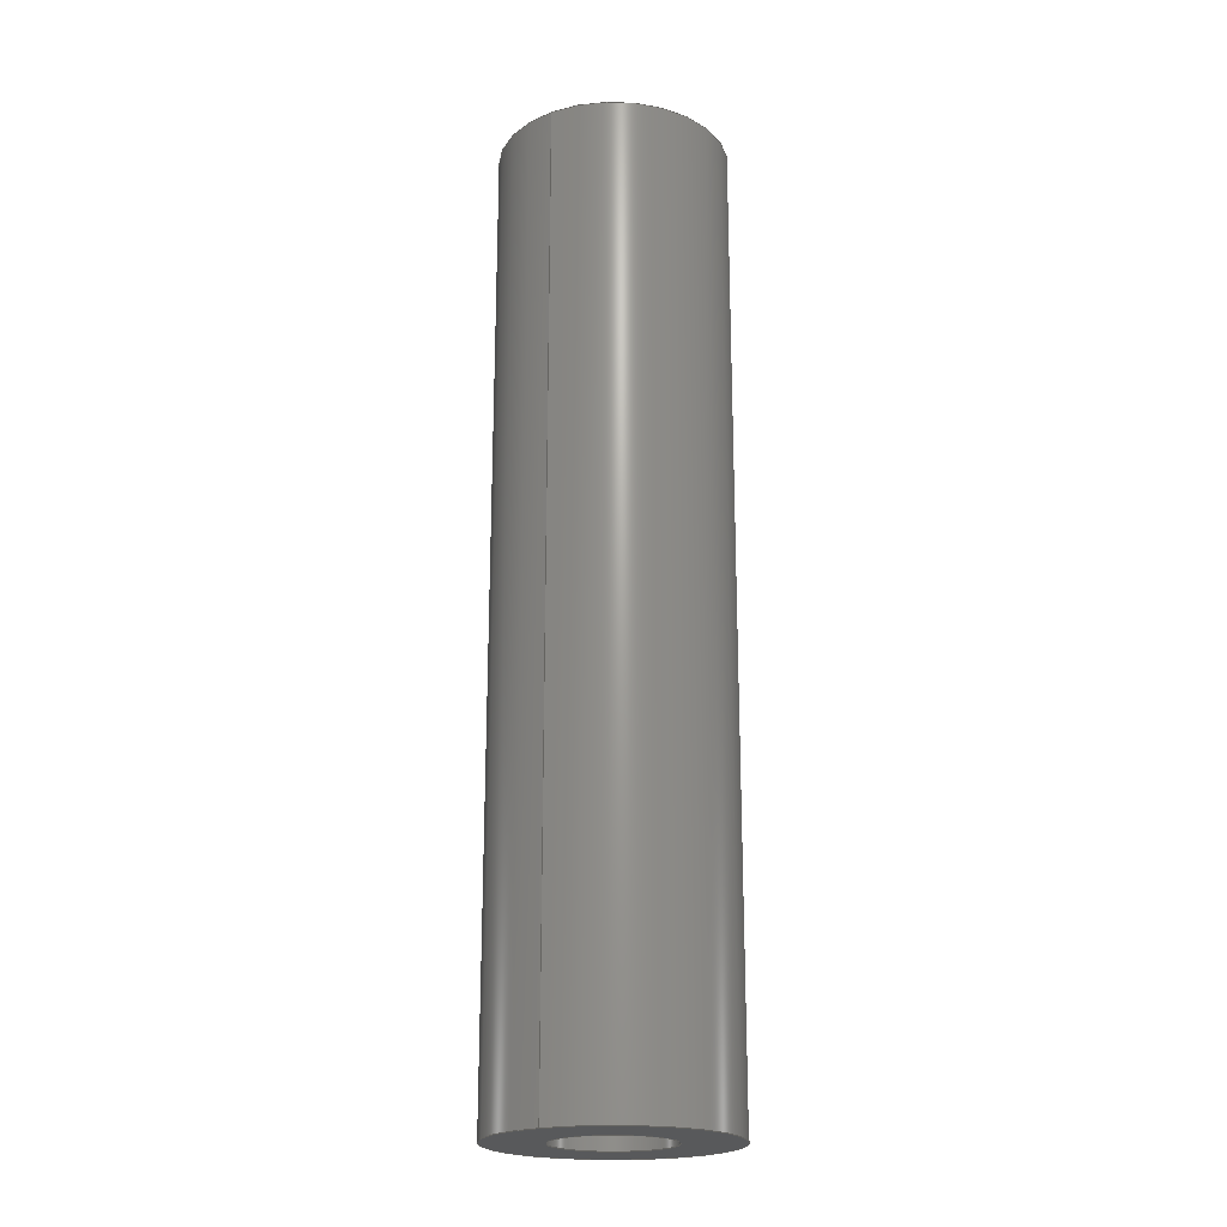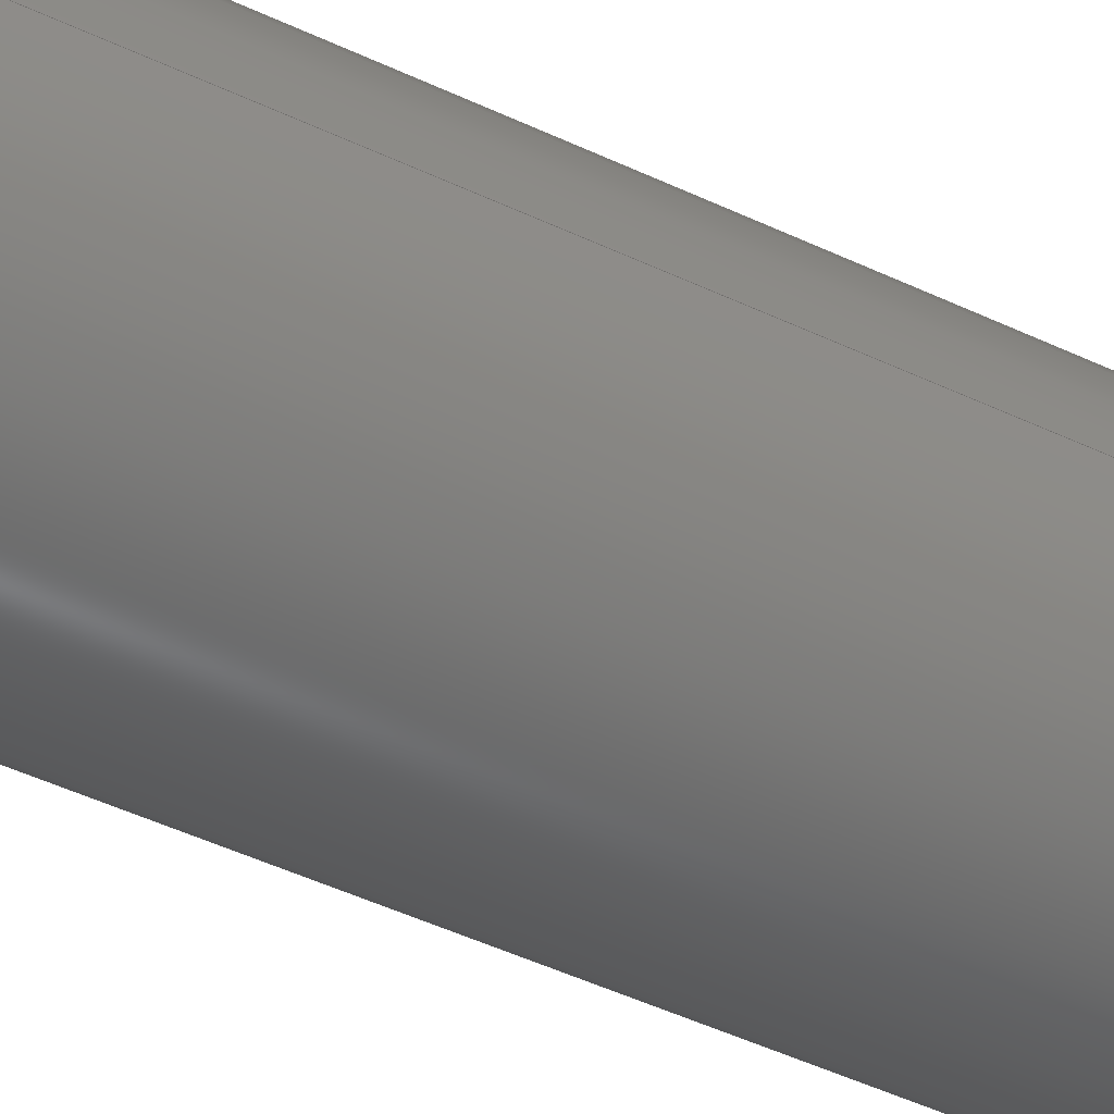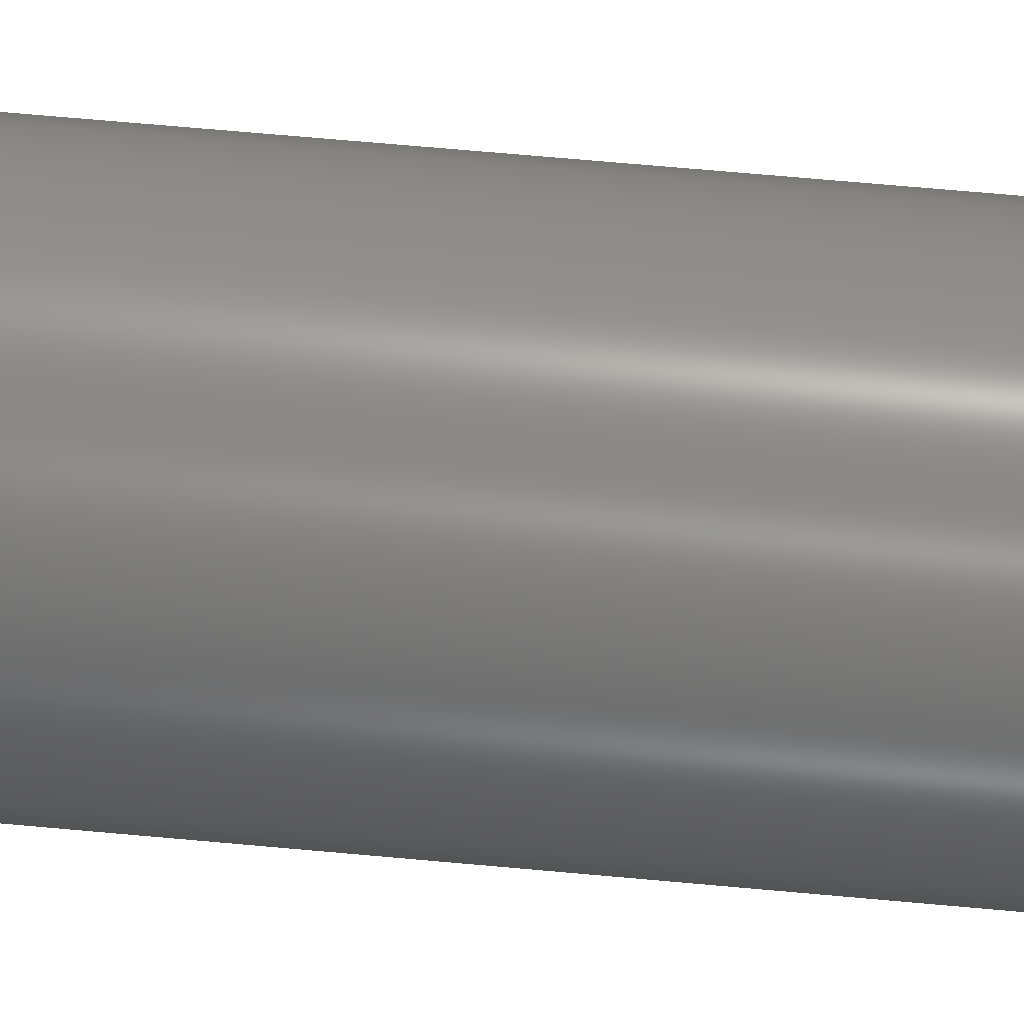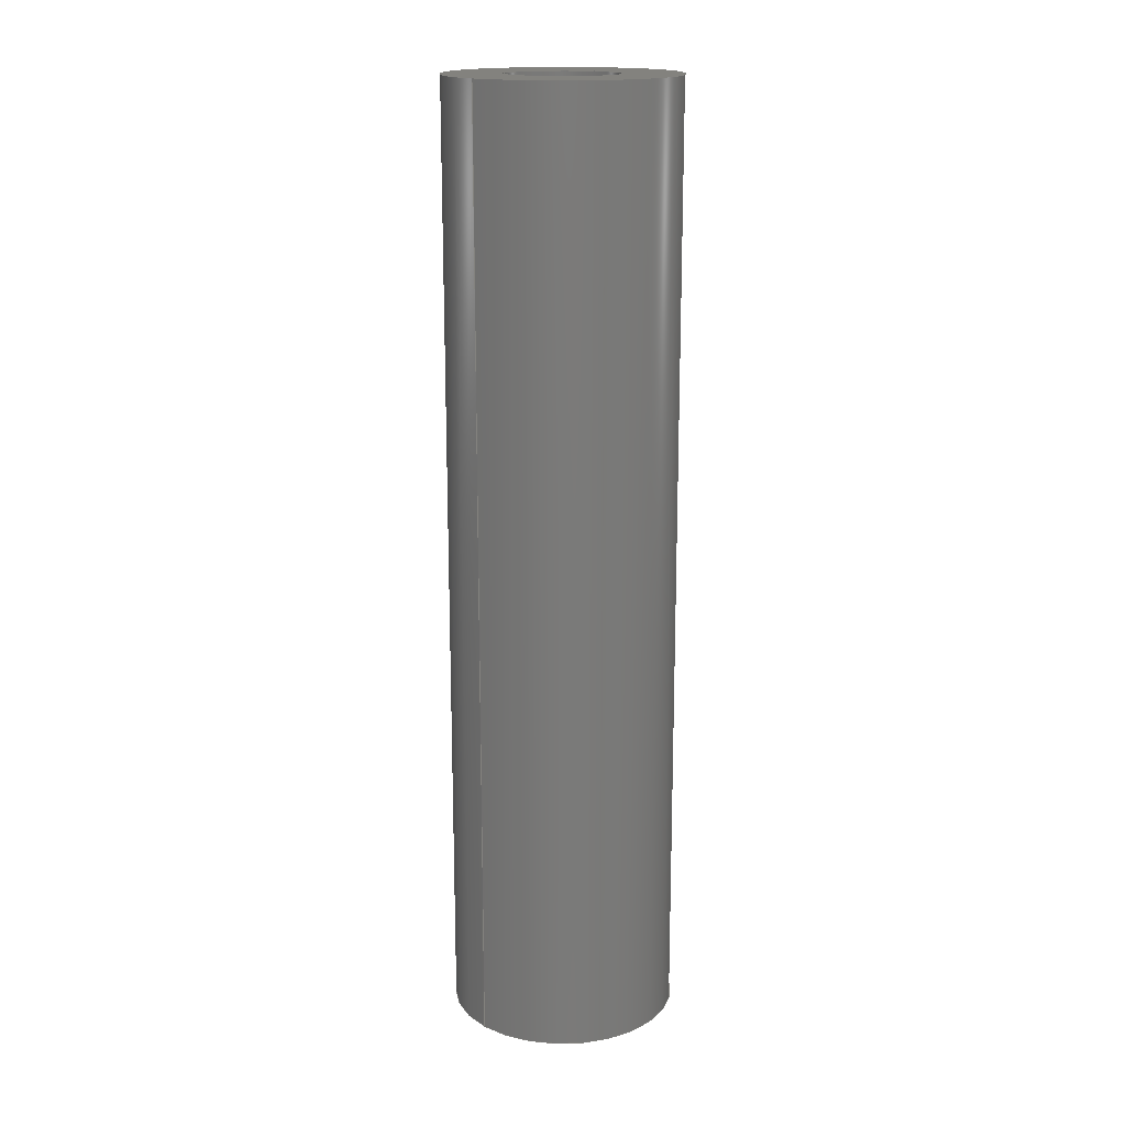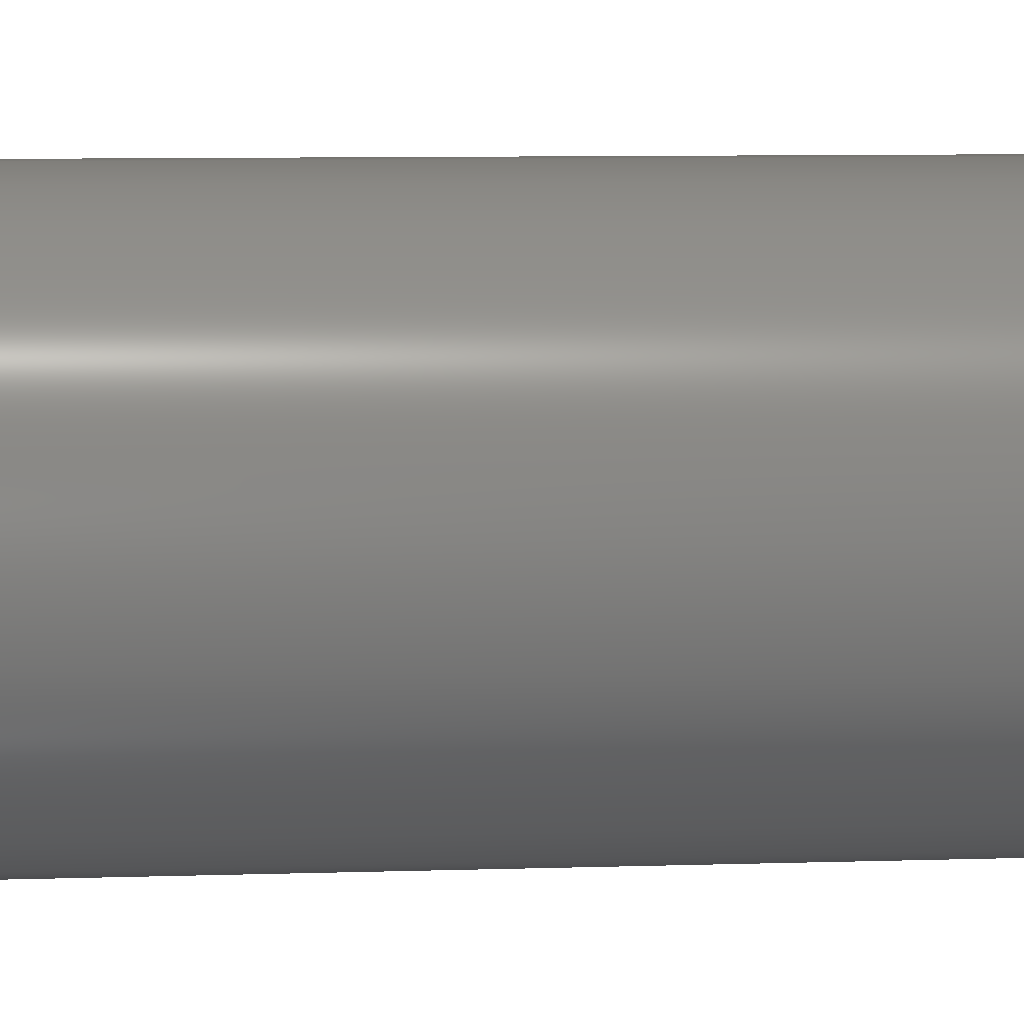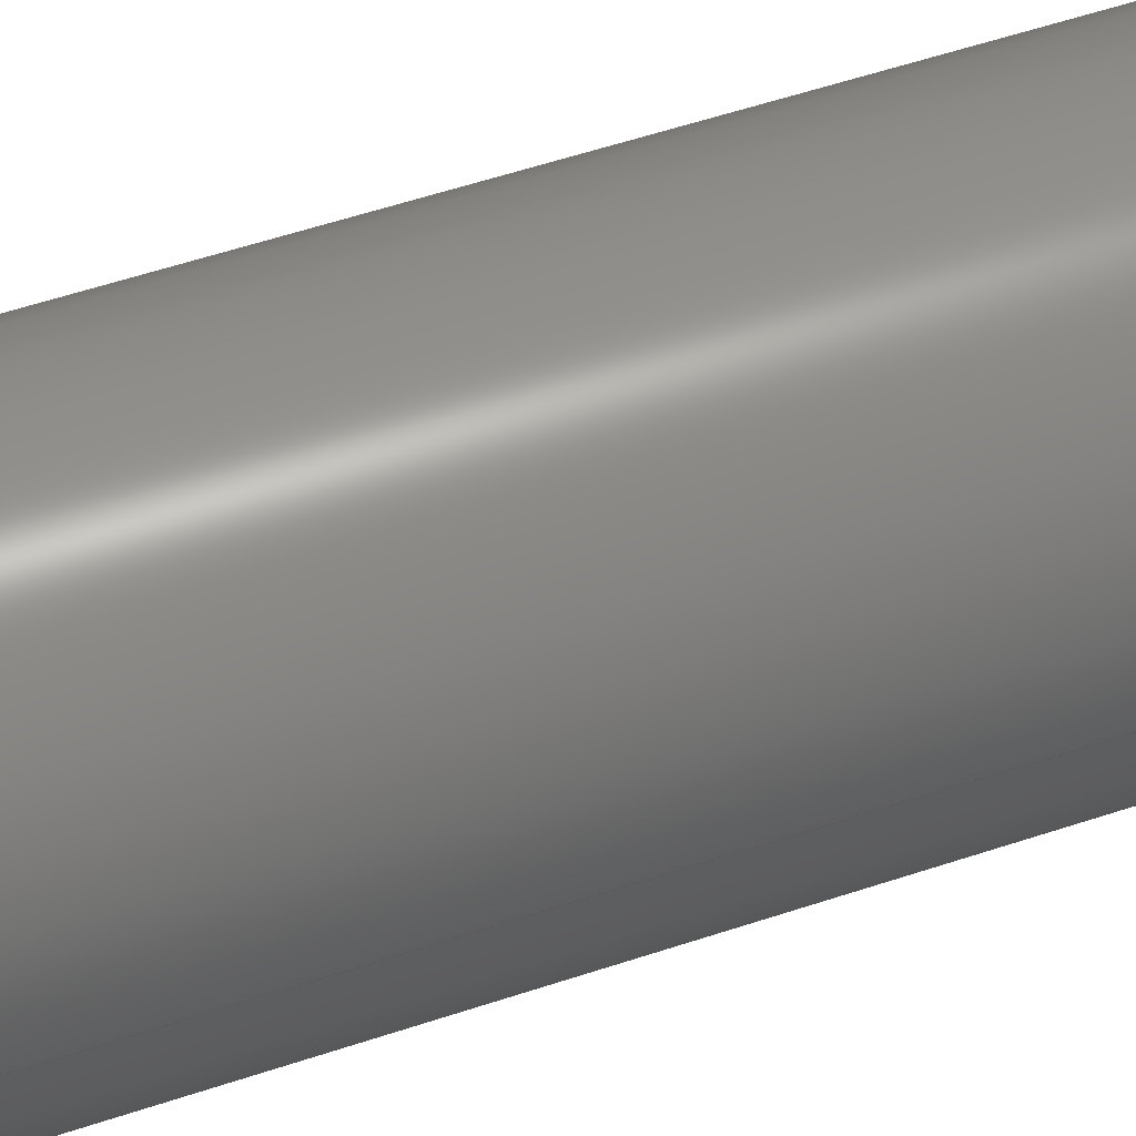
<metadata>
{"format":"step","ext":"step","renderer":"f3d","projection":"perspective","resolution":1024,"background":"white","views":[{"elev":-21.0,"azim":121.2,"up":"+Z"},{"elev":-45.1,"azim":60.9,"up":"+Y"},{"elev":65.5,"azim":-84.7,"up":"+Y"},{"elev":17.0,"azim":135.0,"up":"+Z"},{"elev":5.2,"azim":-98.1,"up":"+Y"},{"elev":49.5,"azim":69.1,"up":"+Y"}]}
</metadata>
<code>
ISO-10303-21;
DATA;
#1=PROPERTY_DEFINITION_REPRESENTATION(#5,#3);
#2=PROPERTY_DEFINITION_REPRESENTATION(#6,#4);
#3=REPRESENTATION('',(#7),#110);
#4=REPRESENTATION('',(#8),#110);
#5=PROPERTY_DEFINITION('pmi validation property','',#115);
#6=PROPERTY_DEFINITION('pmi validation property','',#115);
#7=VALUE_REPRESENTATION_ITEM('number of annotations',COUNT_MEASURE(0));
#8=VALUE_REPRESENTATION_ITEM('number of views',COUNT_MEASURE(0));
#9=SHAPE_REPRESENTATION_RELATIONSHIP('','',#68,#10);
#10=ADVANCED_BREP_SHAPE_REPRESENTATION('',(#66),#110);
#11=CYLINDRICAL_SURFACE('',#76,0.003);
#12=CYLINDRICAL_SURFACE('',#77,0.0015);
#13=ORIENTED_EDGE('',*,*,#21,.T.);
#14=ORIENTED_EDGE('',*,*,#22,.F.);
#15=ORIENTED_EDGE('',*,*,#23,.F.);
#16=ORIENTED_EDGE('',*,*,#24,.T.);
#17=ORIENTED_EDGE('',*,*,#21,.F.);
#18=ORIENTED_EDGE('',*,*,#23,.T.);
#19=ORIENTED_EDGE('',*,*,#22,.T.);
#20=ORIENTED_EDGE('',*,*,#24,.F.);
#21=EDGE_CURVE('',#25,#25,#29,.T.);
#22=EDGE_CURVE('',#26,#26,#30,.T.);
#23=EDGE_CURVE('',#27,#27,#31,.T.);
#24=EDGE_CURVE('',#28,#28,#32,.T.);
#25=VERTEX_POINT('',#99);
#26=VERTEX_POINT('',#101);
#27=VERTEX_POINT('',#104);
#28=VERTEX_POINT('',#106);
#29=CIRCLE('',#71,0.003);
#30=CIRCLE('',#72,0.0015);
#31=CIRCLE('',#74,0.003);
#32=CIRCLE('',#75,0.0015);
#33=EDGE_LOOP('',(#13));
#34=EDGE_LOOP('',(#14));
#35=EDGE_LOOP('',(#15));
#36=EDGE_LOOP('',(#16));
#37=EDGE_LOOP('',(#17));
#38=EDGE_LOOP('',(#18));
#39=EDGE_LOOP('',(#19));
#40=EDGE_LOOP('',(#20));
#41=FACE_BOUND('',#33,.T.);
#42=FACE_BOUND('',#34,.T.);
#43=FACE_BOUND('',#35,.T.);
#44=FACE_BOUND('',#36,.T.);
#45=FACE_BOUND('',#37,.T.);
#46=FACE_BOUND('',#38,.T.);
#47=FACE_BOUND('',#39,.T.);
#48=FACE_BOUND('',#40,.T.);
#49=PLANE('',#70);
#50=PLANE('',#73);
#51=ADVANCED_FACE('',(#41,#42),#49,.T.);
#52=ADVANCED_FACE('',(#43,#44),#50,.F.);
#53=ADVANCED_FACE('',(#45,#46),#11,.T.);
#54=ADVANCED_FACE('',(#47,#48),#12,.F.);
#55=CLOSED_SHELL('',(#51,#52,#53,#54));
#56=STYLED_ITEM('',(#57),#66);
#57=PRESENTATION_STYLE_ASSIGNMENT((#58));
#58=SURFACE_STYLE_USAGE(.BOTH.,#59);
#59=SURFACE_SIDE_STYLE('',(#62,#60));
#60=SURFACE_STYLE_RENDERING_WITH_PROPERTIES(.CONSTANT_SHADING.,#65,(#61));
#61=SURFACE_STYLE_TRANSPARENT(0.1529);
#62=SURFACE_STYLE_FILL_AREA(#63);
#63=FILL_AREA_STYLE('',(#64));
#64=FILL_AREA_STYLE_COLOUR('',#65);
#65=DRAUGHTING_PRE_DEFINED_COLOUR('white');
#66=MANIFOLD_SOLID_BREP('Spacer 1',#55);
#67=SHAPE_DEFINITION_REPRESENTATION(#115,#68);
#68=SHAPE_REPRESENTATION('Spacer 1',(#69),#110);
#69=AXIS2_PLACEMENT_3D('',#96,#78,#79);
#70=AXIS2_PLACEMENT_3D('',#97,#80,#81);
#71=AXIS2_PLACEMENT_3D('',#98,#82,#83);
#72=AXIS2_PLACEMENT_3D('',#100,#84,#85);
#73=AXIS2_PLACEMENT_3D('',#102,#86,#87);
#74=AXIS2_PLACEMENT_3D('',#103,#88,#89);
#75=AXIS2_PLACEMENT_3D('',#105,#90,#91);
#76=AXIS2_PLACEMENT_3D('',#107,#92,#93);
#77=AXIS2_PLACEMENT_3D('',#108,#94,#95);
#78=DIRECTION('',(0,0,1));
#79=DIRECTION('',(1,0,0));
#80=DIRECTION('',(0,0,1));
#81=DIRECTION('',(1,0,0));
#82=DIRECTION('',(0,0,1));
#83=DIRECTION('',(1,0,0));
#84=DIRECTION('',(0,0,1));
#85=DIRECTION('',(1,0,0));
#86=DIRECTION('',(0,0,1));
#87=DIRECTION('',(1,0,0));
#88=DIRECTION('',(0,0,1));
#89=DIRECTION('',(1,0,0));
#90=DIRECTION('',(0,0,1));
#91=DIRECTION('',(1,0,0));
#92=DIRECTION('',(0,0,-1));
#93=DIRECTION('',(-1,0,0));
#94=DIRECTION('',(0,0,-1));
#95=DIRECTION('',(-1,0,0));
#96=CARTESIAN_POINT('',(0,0,0));
#97=CARTESIAN_POINT('',(0,0,0.025));
#98=CARTESIAN_POINT('',(0,0,0.025));
#99=CARTESIAN_POINT('',(0.003,0,0.025));
#100=CARTESIAN_POINT('',(0,0,0.025));
#101=CARTESIAN_POINT('',(0.0015,0,0.025));
#102=CARTESIAN_POINT('',(0,0,0));
#103=CARTESIAN_POINT('',(0,0,0));
#104=CARTESIAN_POINT('',(0.003,0,0));
#105=CARTESIAN_POINT('',(0,0,0));
#106=CARTESIAN_POINT('',(0.0015,0,0));
#107=CARTESIAN_POINT('',(0,0,0.025));
#108=CARTESIAN_POINT('',(0,0,0.025));
#109=MECHANICAL_DESIGN_GEOMETRIC_PRESENTATION_REPRESENTATION('',(#56),#110);
#110=(
GEOMETRIC_REPRESENTATION_CONTEXT(3)
GLOBAL_UNCERTAINTY_ASSIGNED_CONTEXT((#111))
GLOBAL_UNIT_ASSIGNED_CONTEXT((#114,#113,#112))
REPRESENTATION_CONTEXT('Spacer 1','TOP_LEVEL_ASSEMBLY_PART')
);
#111=UNCERTAINTY_MEASURE_WITH_UNIT(LENGTH_MEASURE(5e-06),#114,
'DISTANCE_ACCURACY_VALUE','Maximum Tolerance applied to model');
#112=(
NAMED_UNIT(*)
SI_UNIT($,.STERADIAN.)
SOLID_ANGLE_UNIT()
);
#113=(
NAMED_UNIT(*)
PLANE_ANGLE_UNIT()
SI_UNIT($,.RADIAN.)
);
#114=(
LENGTH_UNIT()
NAMED_UNIT(*)
SI_UNIT($,.METRE.)
);
#115=PRODUCT_DEFINITION_SHAPE('','',#116);
#116=PRODUCT_DEFINITION('','',#118,#117);
#117=PRODUCT_DEFINITION_CONTEXT('',#124,'design');
#118=PRODUCT_DEFINITION_FORMATION_WITH_SPECIFIED_SOURCE('','',#120,
 .NOT_KNOWN.);
#119=PRODUCT_RELATED_PRODUCT_CATEGORY('','',(#120));
#120=PRODUCT('Spacer 1','Spacer 1','Spacer 1',(#122));
#121=PRODUCT_CATEGORY('','');
#122=PRODUCT_CONTEXT('',#124,'mechanical');
#123=APPLICATION_PROTOCOL_DEFINITION('international standard',
'automotive_design',2010,#124);
#124=APPLICATION_CONTEXT(
'core data for automotive mechanical design processes');
ENDSEC;
END-ISO-10303-21;

</code>
